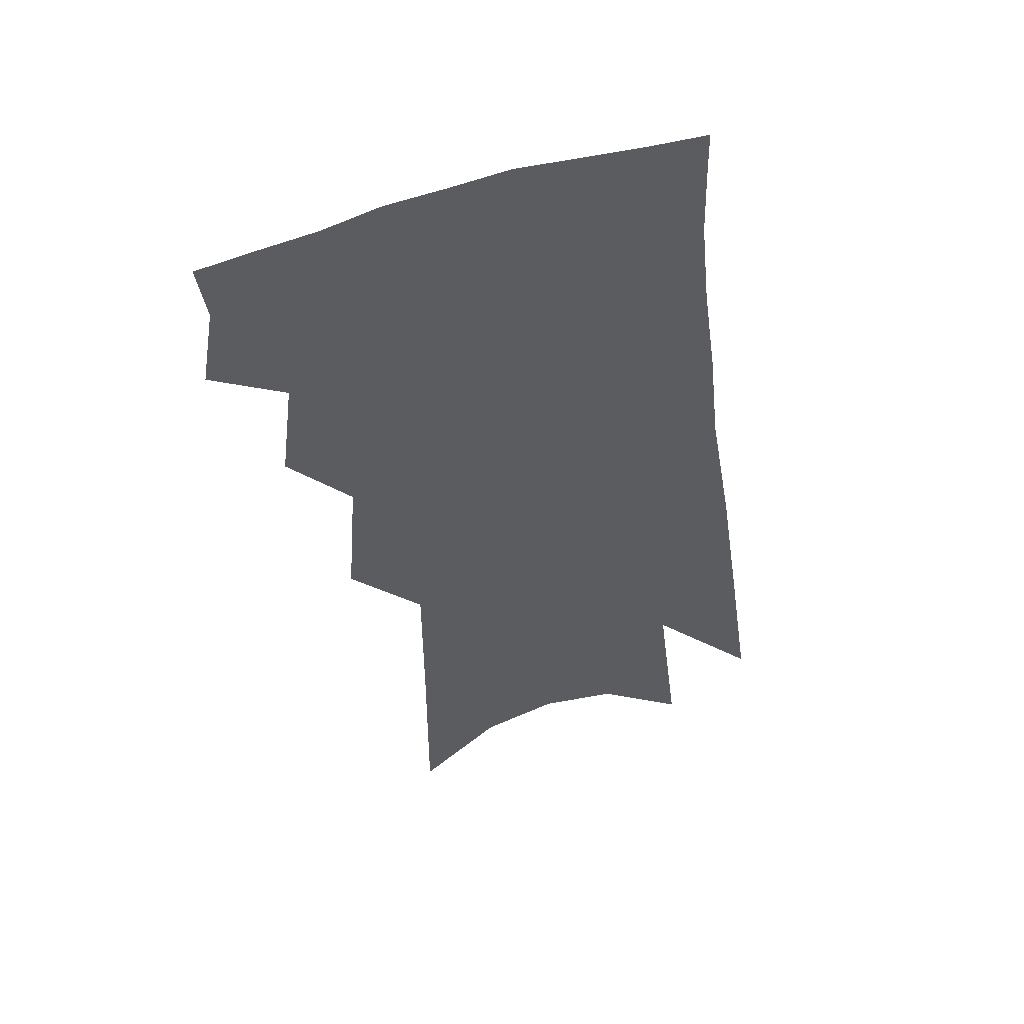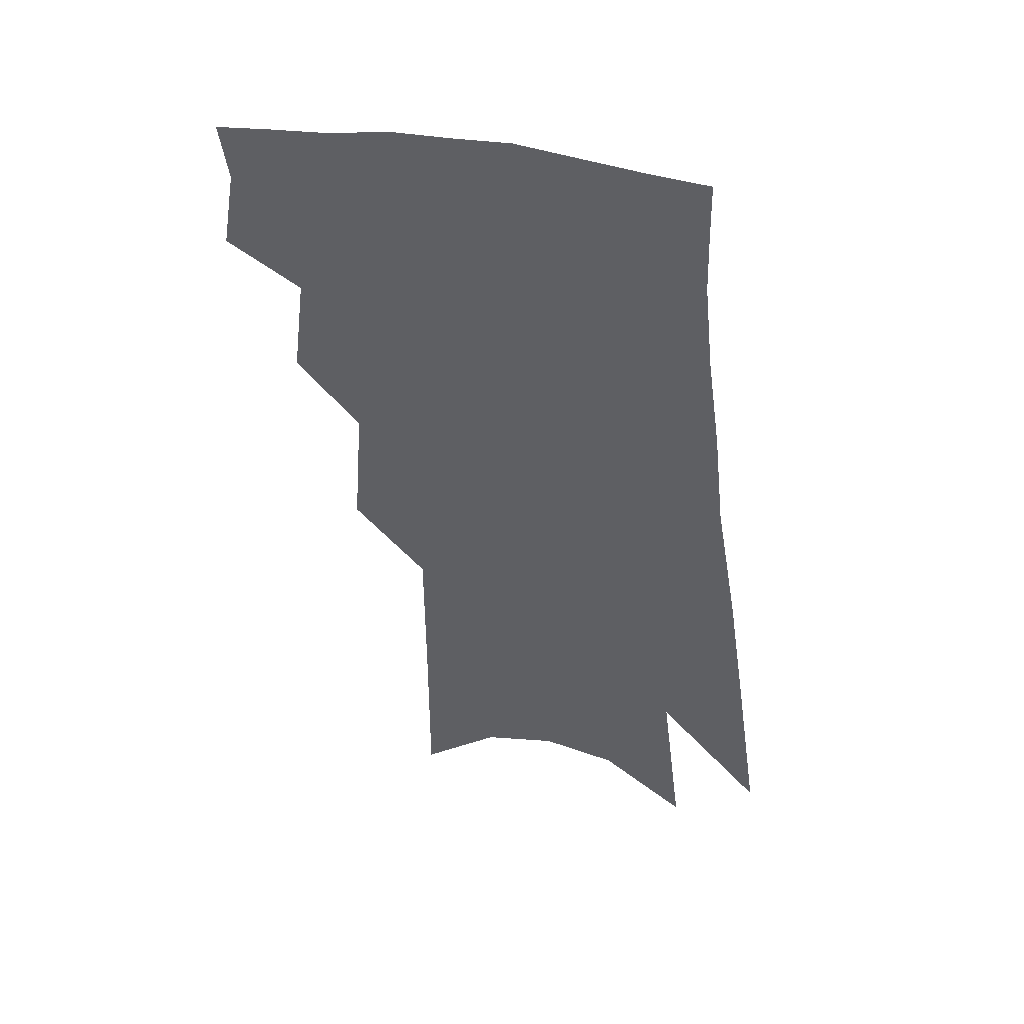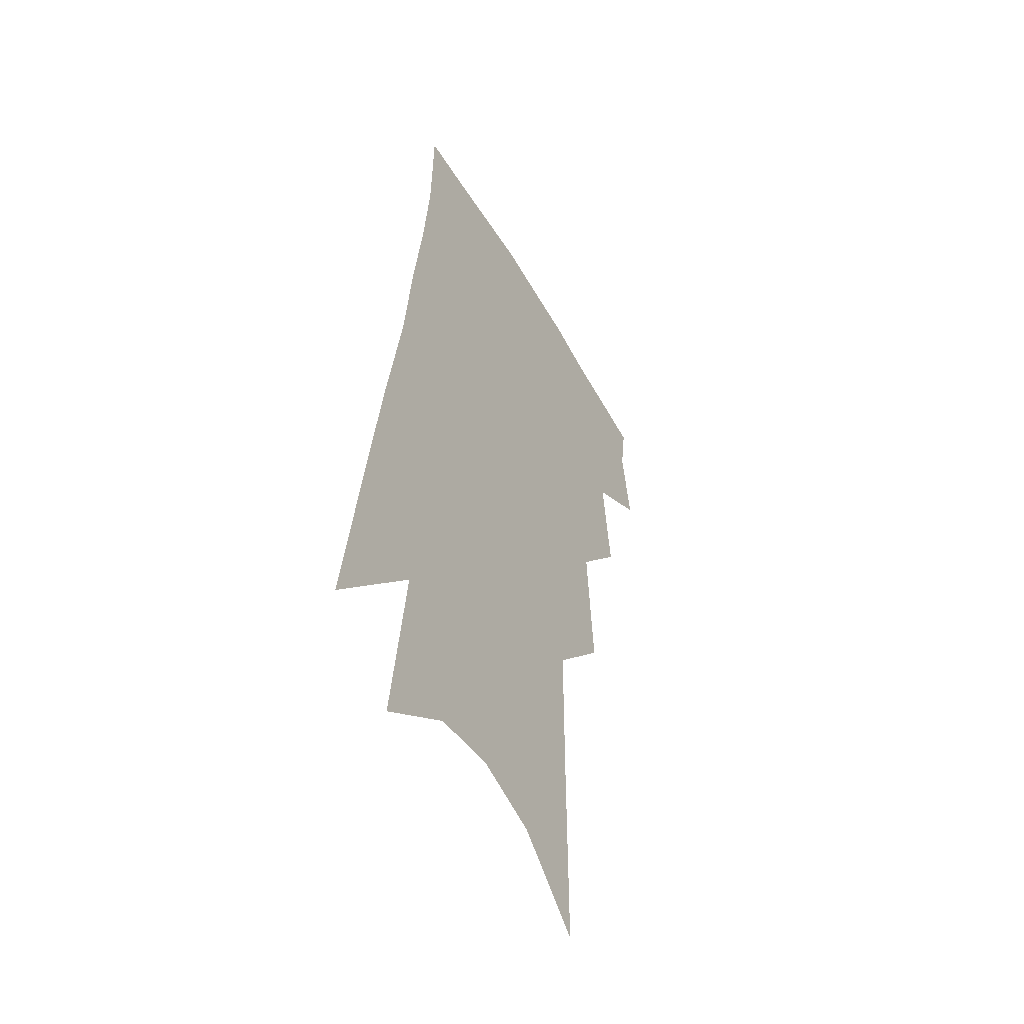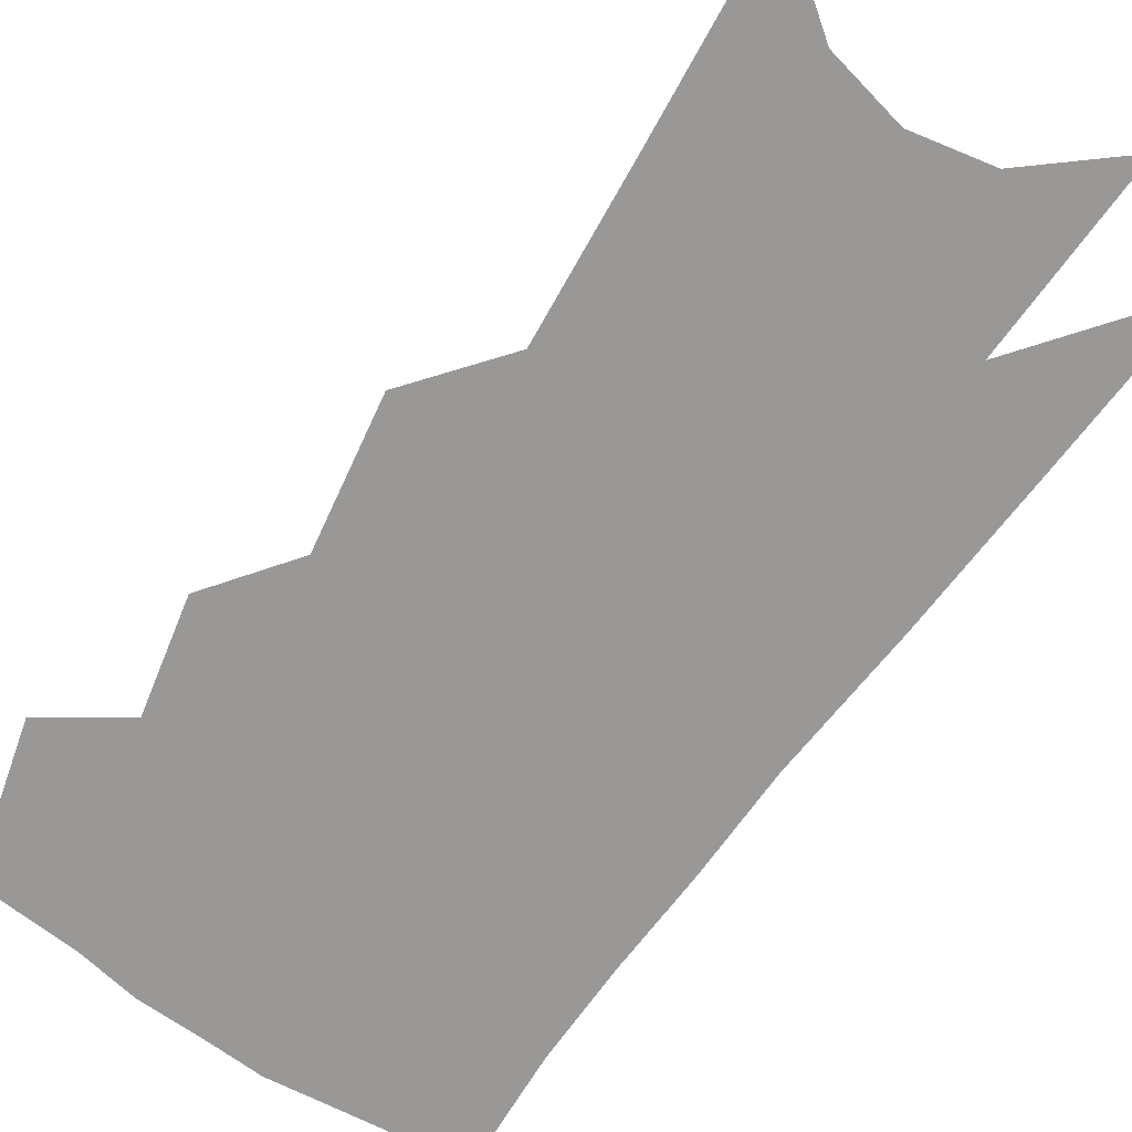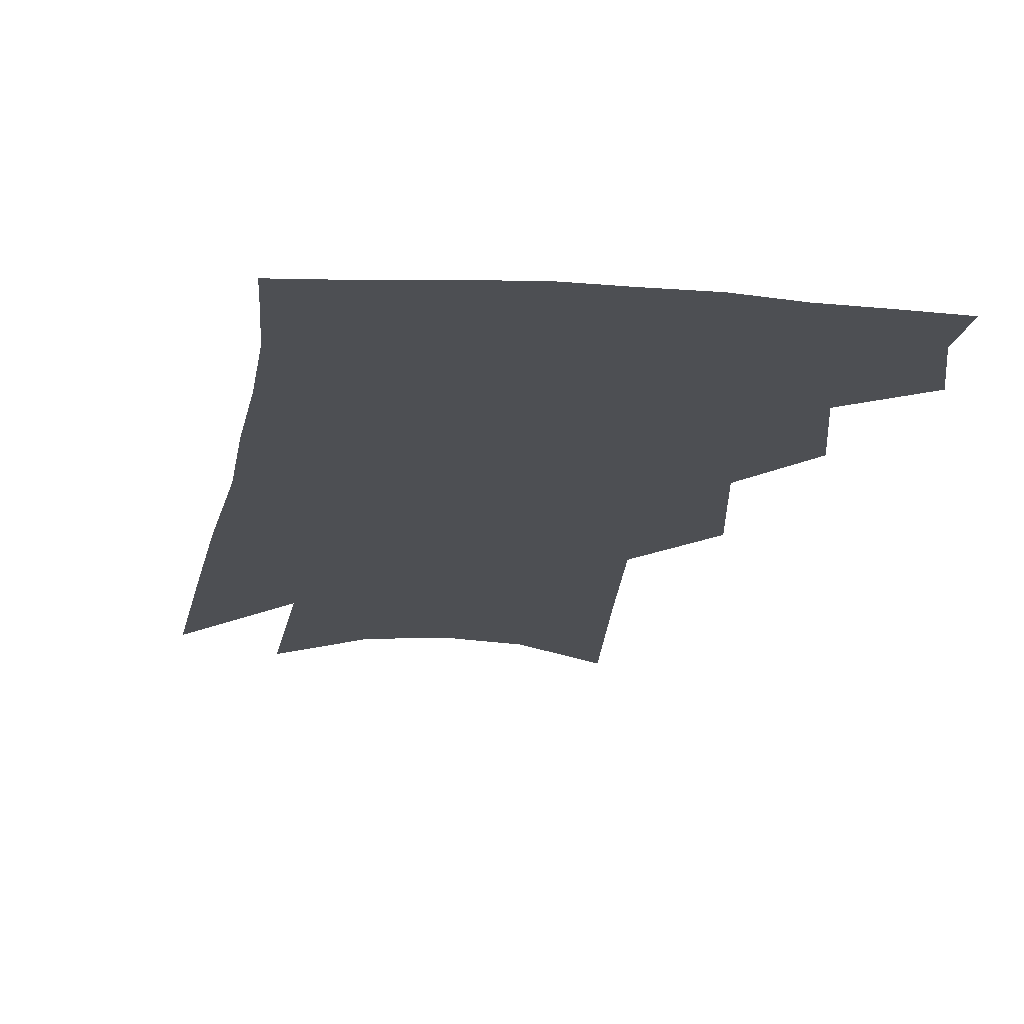
<metadata>
{"format":"obj","ext":"obj","renderer":"f3d","projection":"perspective","resolution":1024,"background":"white","views":[{"elev":52.4,"azim":-15.4,"up":"+Y"},{"elev":48.4,"azim":17.4,"up":"+Y"},{"elev":-49.6,"azim":120.2,"up":"+Y"},{"elev":-68.6,"azim":-29.0,"up":"+Z"},{"elev":-17.5,"azim":177.5,"up":"+Z"}]}
</metadata>
<code>
v 503.9 344.2 0
v 507.9 368.3 0
v 505.4 385.1 0
v 521.9 301.2 0
v 525.7 332.1 0
v 526.8 354.2 0
v 524.9 371.1 0
v 521.9 388 0
v 537.5 240.5 0
v 540.5 280.7 0
v 542.3 310.9 0
v 544.5 338.4 0
v 543.7 356.7 0
v 541.5 373.6 0
v 538.6 390.7 0
v 558.6 113.9 0
v 558.9 172.3 0
v 558.8 218.4 0
v 560 260.1 0
v 560.3 290.9 0
v 561.6 319.8 0
v 561.3 340.4 0
v 560.8 359.3 0
v 558.7 376.1 0
v 555.1 395.1 0
v 581.4 134.3 0
v 579.6 185 0
v 578.4 227.4 0
v 578.3 266 0
v 578.5 298.6 0
v 578.7 323.9 0
v 578.4 343.7 0
v 577.5 361 0
v 576 377.8 0
v 572.3 397 0
v 602.6 141 0
v 599.4 193.3 0
v 597.2 234.9 0
v 596.1 270.7 0
v 595.4 301 0
v 595 324.6 0
v 594.7 344.8 0
v 594.6 363.2 0
v 592.9 379.8 0
v 589.3 399.3 0
v 624.3 138.5 0
v 619.7 189.4 0
v 615.8 233.4 0
v 613.8 268.9 0
v 612.5 298.1 0
v 611.3 324.3 0
v 610.9 346.4 0
v 610.8 364.2 0
v 610.5 380.5 0
v 607.7 398.7 0
v 649.6 120.8 0
v 643 174.5 0
v 636.3 224.1 0
v 633.5 259.7 0
v 630.8 291.9 0
v 628.3 321 0
v 626.9 345 0
v 627 364.3 0
v 626.9 381.4 0
v 625.6 398.1 0
v 674.5 140.7 0
v 667.2 191.1 0
v 660.7 235.1 0
v 653.7 276.4 0
v 650.3 307.1 0
v 646.2 336.9 0
v 643.4 363.6 0
v 642.8 382 0
v 642.4 398.2 0
f 5 6 1
f 1 6 2
f 6 7 2
f 2 7 3
f 7 8 3
f 10 11 4
f 4 11 5
f 11 12 5
f 5 12 6
f 12 13 6
f 6 13 7
f 13 14 7
f 7 14 8
f 14 15 8
f 18 19 9
f 9 19 10
f 19 20 10
f 10 20 11
f 20 21 11
f 11 21 12
f 21 22 12
f 12 22 13
f 22 23 13
f 13 23 14
f 23 24 14
f 14 24 15
f 24 25 15
f 16 26 17
f 26 27 17
f 17 27 18
f 27 28 18
f 18 28 19
f 28 29 19
f 19 29 20
f 29 30 20
f 20 30 21
f 30 31 21
f 21 31 22
f 31 32 22
f 22 32 23
f 32 33 23
f 23 33 24
f 33 34 24
f 24 34 25
f 34 35 25
f 26 36 27
f 36 37 27
f 27 37 28
f 37 38 28
f 28 38 29
f 38 39 29
f 29 39 30
f 39 40 30
f 30 40 31
f 40 41 31
f 31 41 32
f 41 42 32
f 32 42 33
f 42 43 33
f 33 43 34
f 43 44 34
f 34 44 35
f 44 45 35
f 36 46 37
f 46 47 37
f 37 47 38
f 47 48 38
f 38 48 39
f 48 49 39
f 39 49 40
f 49 50 40
f 40 50 41
f 50 51 41
f 41 51 42
f 51 52 42
f 42 52 43
f 52 53 43
f 43 53 44
f 53 54 44
f 44 54 45
f 54 55 45
f 46 56 47
f 56 57 47
f 47 57 48
f 57 58 48
f 48 58 49
f 58 59 49
f 49 59 50
f 59 60 50
f 50 60 51
f 60 61 51
f 51 61 52
f 61 62 52
f 52 62 53
f 62 63 53
f 53 63 54
f 63 64 54
f 54 64 55
f 64 65 55
f 57 66 58
f 66 67 58
f 58 67 59
f 67 68 59
f 59 68 60
f 68 69 60
f 60 69 61
f 69 70 61
f 61 70 62
f 70 71 62
f 62 71 63
f 71 72 63
f 63 72 64
f 72 73 64
f 64 73 65
f 73 74 65

</code>
